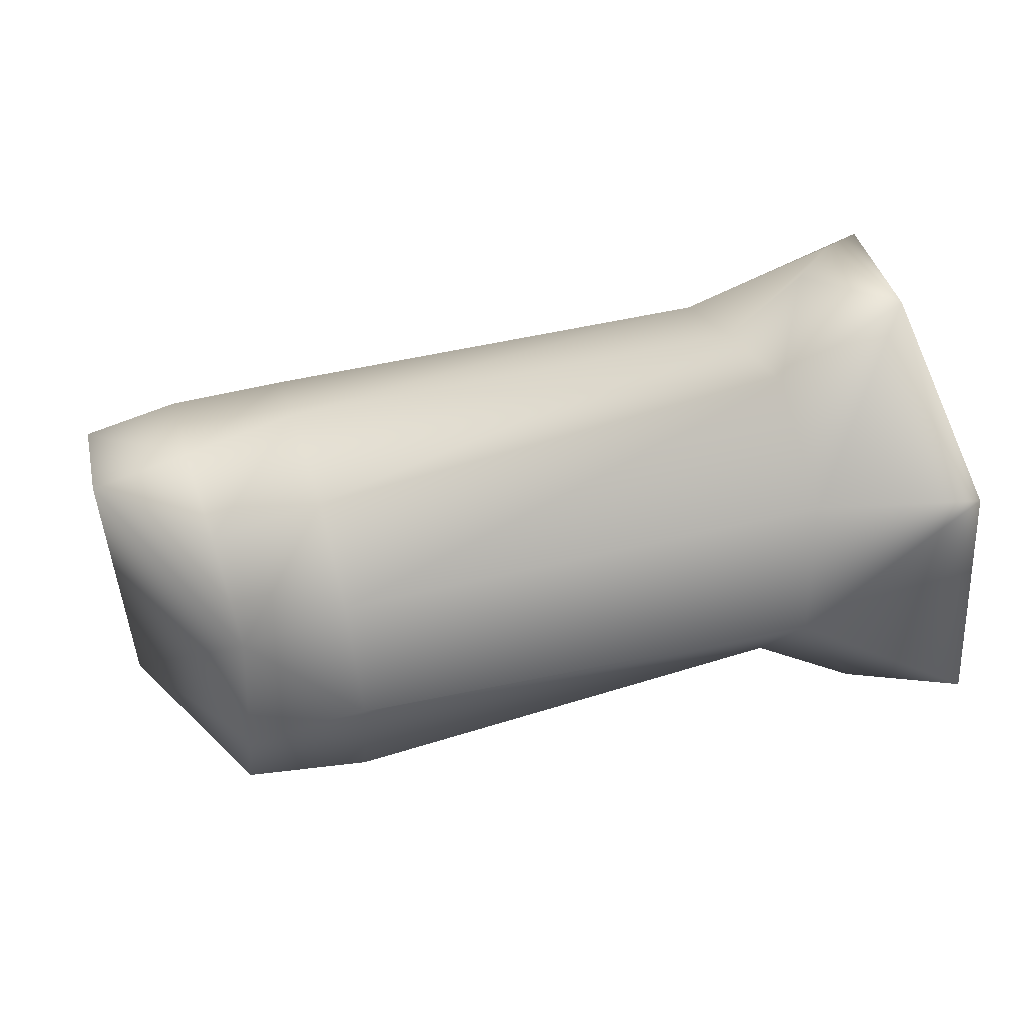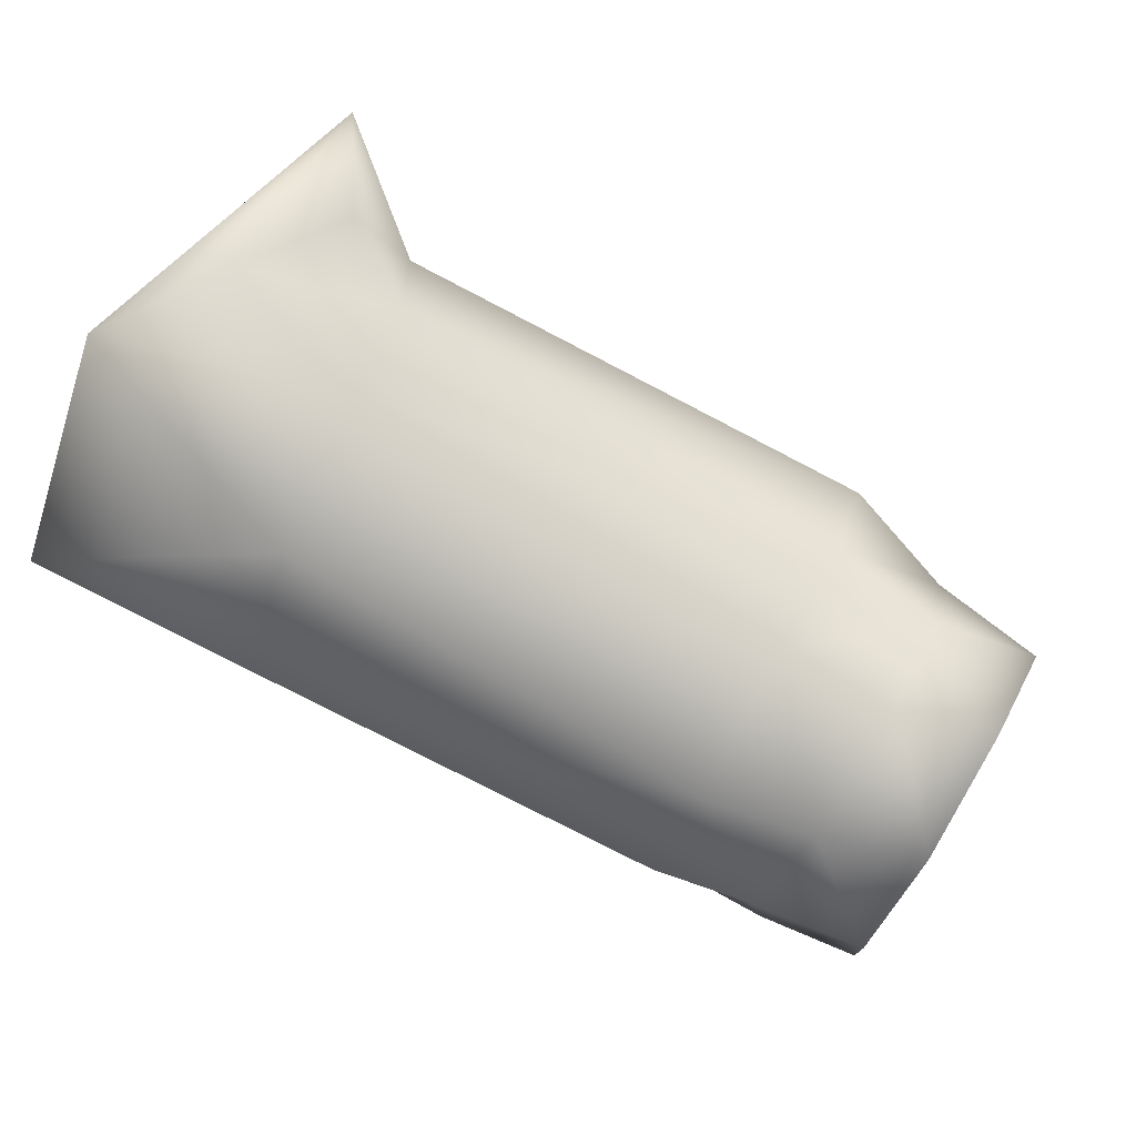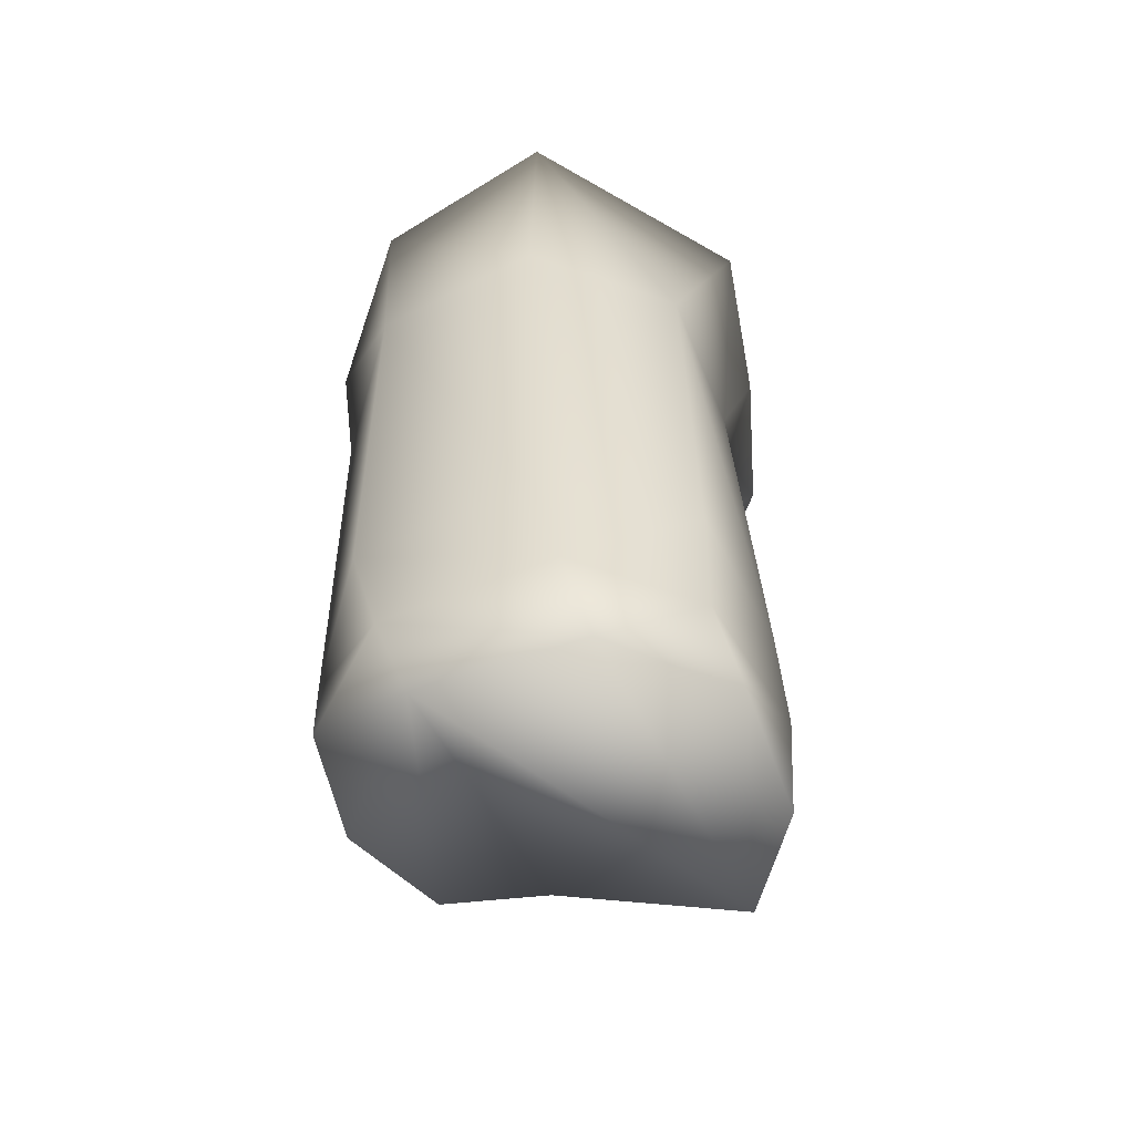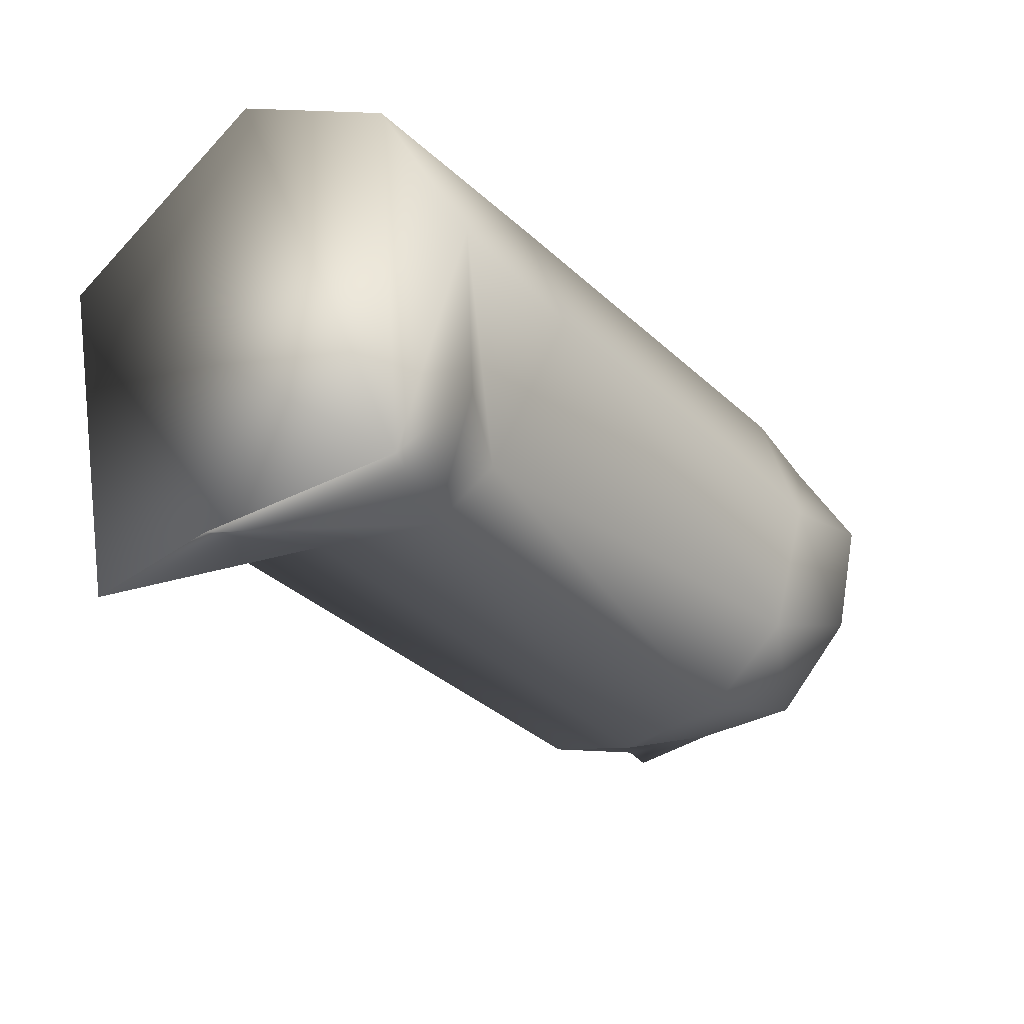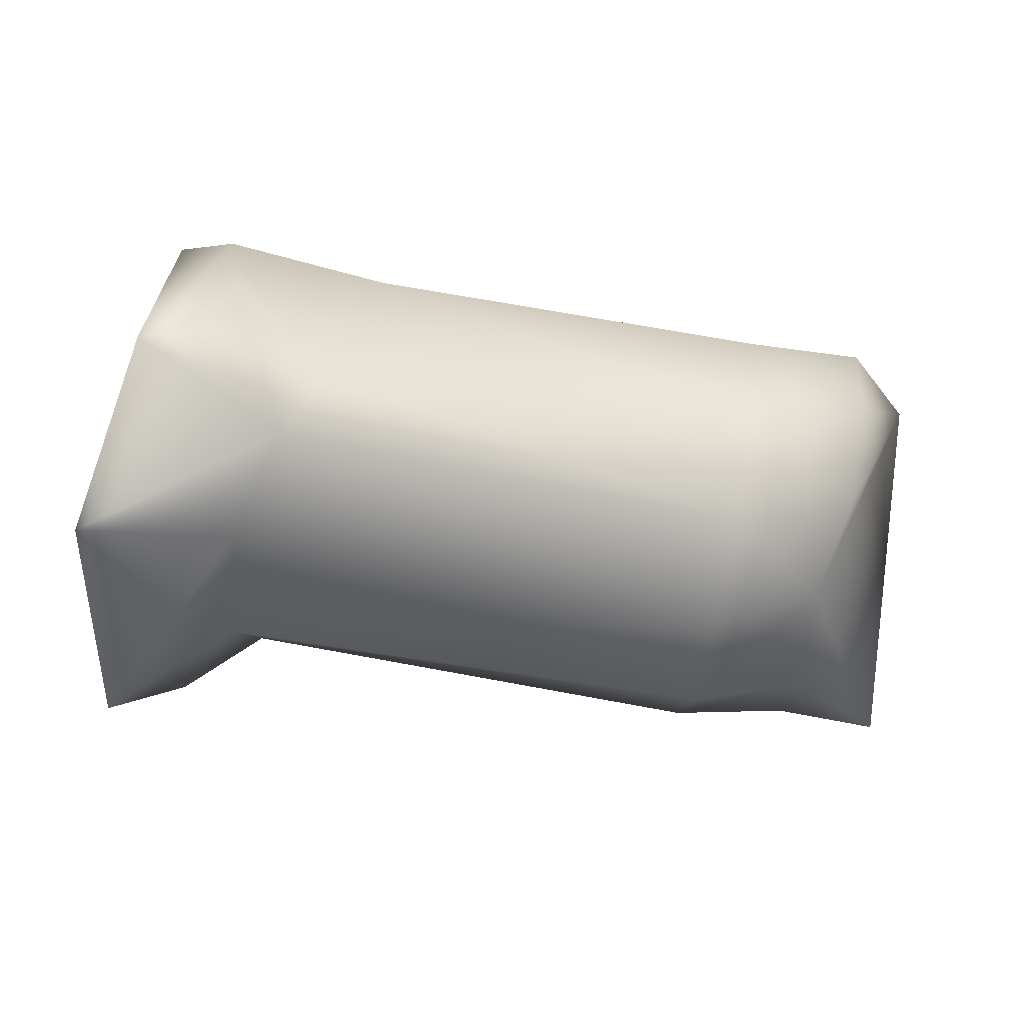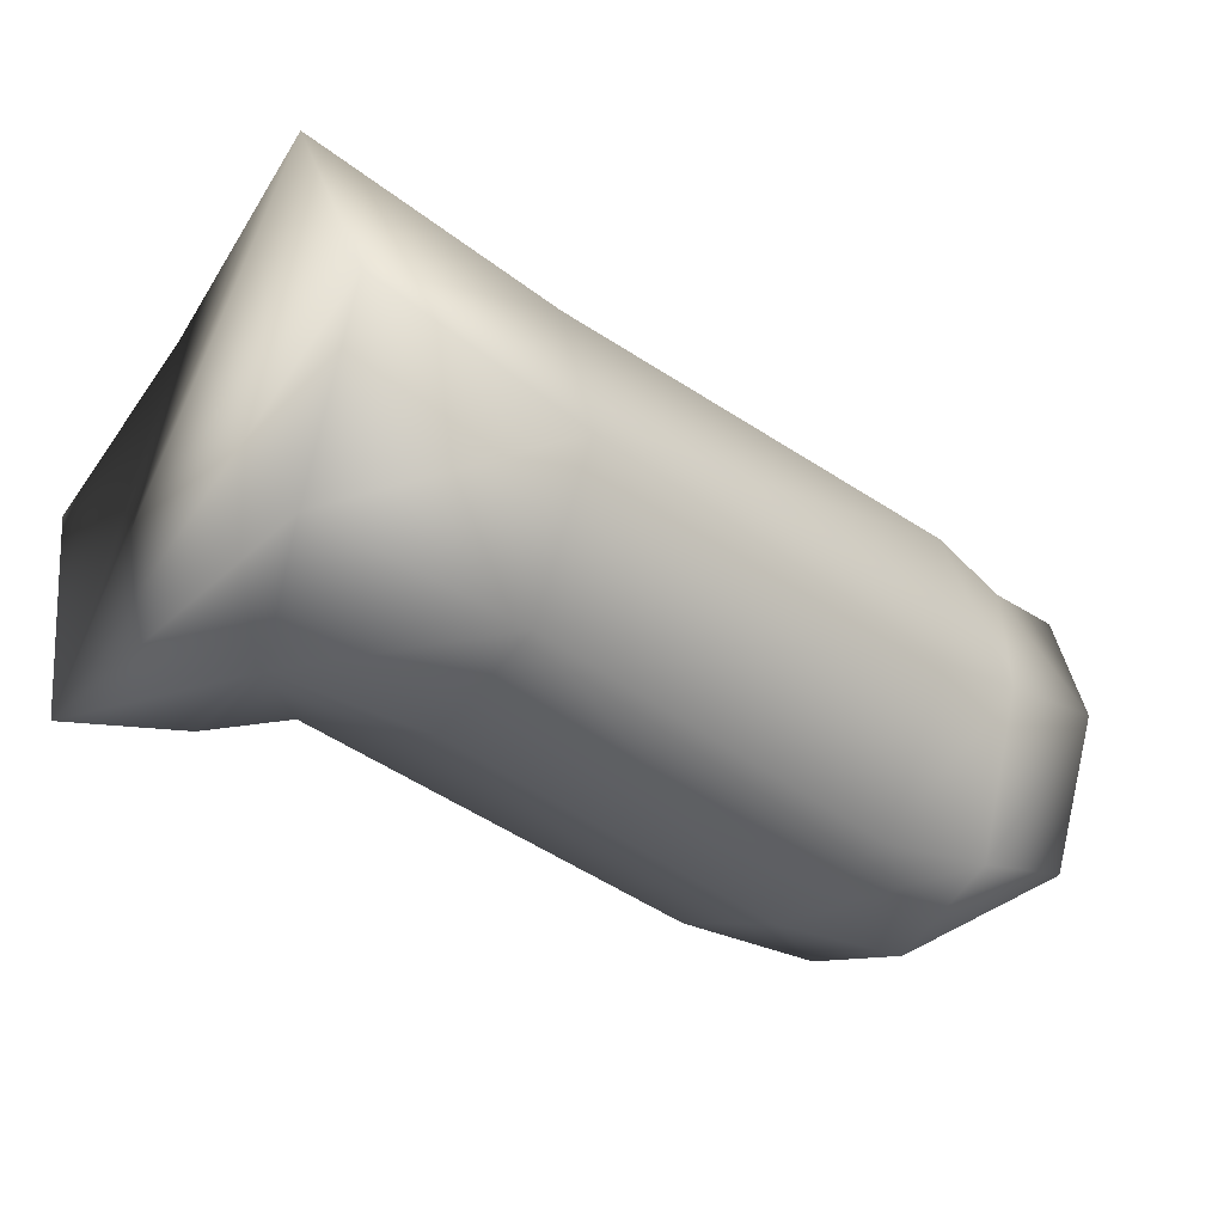
<metadata>
{"format":"obj","ext":"obj","renderer":"f3d","projection":"perspective","resolution":1024,"background":"white","views":[{"elev":17.6,"azim":-12.2,"up":"+Z"},{"elev":62.0,"azim":-152.1,"up":"+Z"},{"elev":32.1,"azim":-100.6,"up":"+Y"},{"elev":-35.4,"azim":121.3,"up":"+Y"},{"elev":-68.9,"azim":160.8,"up":"+Y"},{"elev":-26.1,"azim":141.2,"up":"+Z"}]}
</metadata>
<code>
v 0.00492 -0.009745 -0.009186
v 0.001277 0.001795 0.01066
v 0.005108 0.007541 0.01028
v 0.001365 -0.008369 0.009892
v 0.001131 -0.004463 -0.01041
v -0.001825 -0.003153 0.01025
v 0.005587 0.01004 -0.00803
v 0.006092 0.01421 -0.000142
v 0.002764 0.003428 -0.01107
v 0.005117 -0.01034 0.000487
v -0.02984 -0.005433 -0.005961
v -0.03101 -0.004425 -0.000793
v -0.03599 0.008665 0.000665
v -0.03642 0.002906 0.002645
v -0.03211 0.004136 0.003658
v -0.03129 0.009774 0.000295
v -0.03494 0.01138 -0.005213
v -0.02964 0.01171 -0.005497
v -0.0265 0.01085 0.001151
v -0.02669 0.004462 0.004394
v -0.005396 0.003598 0.00749
v -0.005634 0.01051 0.004743
v -0.002481 -0.007804 -0.006291
v -0.003686 -0.004709 -0.008474
v -0.03637 -0.002017 0.001279
v -0.03188 -0.000941 0.002395
v -0.02391 -0.003866 -0.01324
v -0.02437 -0.007297 -0.00903
v -0.02969 -0.00532 -0.01086
v -0.02945 -0.001313 -0.01456
v -0.00326 -0.005059 0.005517
v -0.001894 -0.007282 -0.00035
v -0.0048 -0.001536 0.007093
v -0.02382 0.002487 -0.01503
v -0.02402 0.009092 -0.01323
v -0.004769 0.01017 -0.009591
v -0.00503 0.003557 -0.01159
v -0.02673 -0.00128 0.004153
v -0.02521 -0.007646 -0.003595
v -0.02604 -0.006006 0.001117
v -0.02493 0.01224 -0.005816
v -0.0296 0.009437 -0.01296
v -0.02956 0.004264 -0.0157
v -0.03442 0.009352 -0.0123
v -0.005015 0.01344 -0.002474
f 14 15 13
f 13 15 16
f 13 16 17
f 17 16 18
f 19 20 22
f 22 20 21
f 1 23 5
f 5 23 24
f 25 26 14
f 14 26 15
f 28 29 27
f 27 29 30
f 10 4 32
f 32 4 31
f 33 31 6
f 6 31 4
f 35 36 34
f 34 36 37
f 38 20 26
f 26 20 15
f 1 10 23
f 23 10 32
f 29 28 11
f 11 28 39
f 40 38 12
f 12 38 26
f 41 35 18
f 18 35 42
f 35 34 42
f 42 34 43
f 44 17 42
f 42 17 18
f 41 18 19
f 19 18 16
f 41 19 45
f 45 19 22
f 34 37 27
f 27 37 24
f 25 12 26
f 39 40 11
f 11 40 12
f 15 20 16
f 16 20 19
f 27 30 34
f 34 30 43
f 8 7 45
f 45 7 36
f 33 21 38
f 38 21 20
f 43 44 42
f 22 21 3
f 3 21 2
f 23 28 24
f 24 28 27
f 32 31 39
f 39 31 40
f 31 33 40
f 40 33 38
f 37 36 9
f 9 36 7
f 32 39 23
f 23 39 28
f 45 22 8
f 8 22 3
f 37 9 24
f 24 9 5
f 45 36 41
f 41 36 35
f 21 33 2
f 2 33 6
f 11 12 25
f 44 43 30
f 44 30 29
f 44 29 11
f 44 11 25
f 17 44 25
f 13 17 25
f 14 13 25
f 2 6 4
f 1 5 9
f 1 9 7
f 1 7 8
f 3 2 4
f 1 8 3
f 1 3 4
f 10 1 4

</code>
